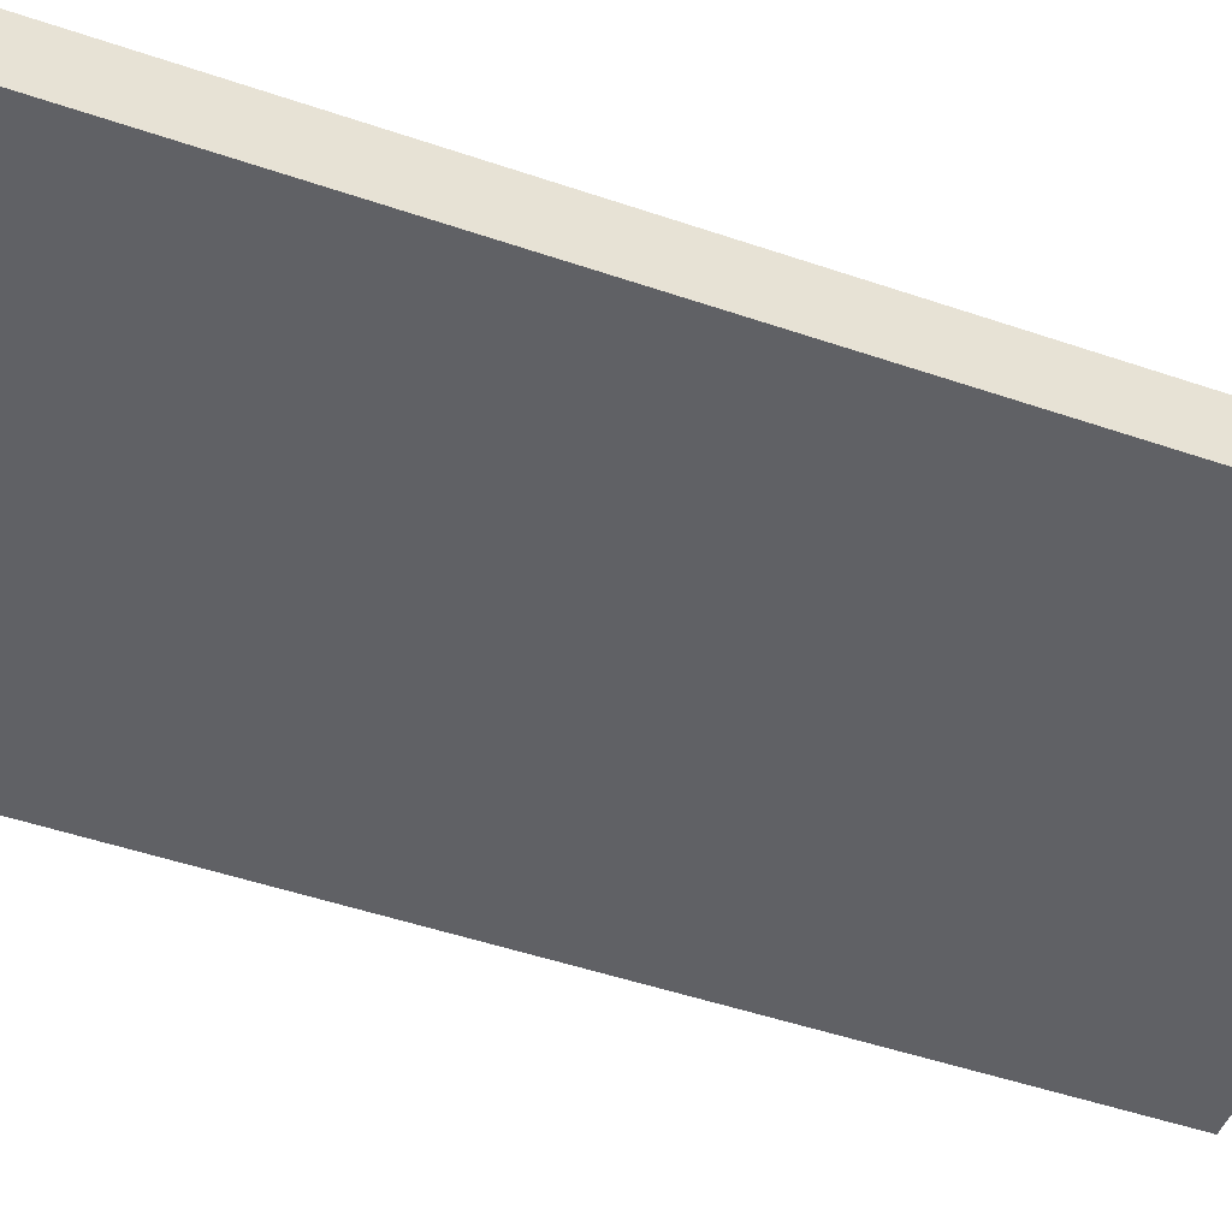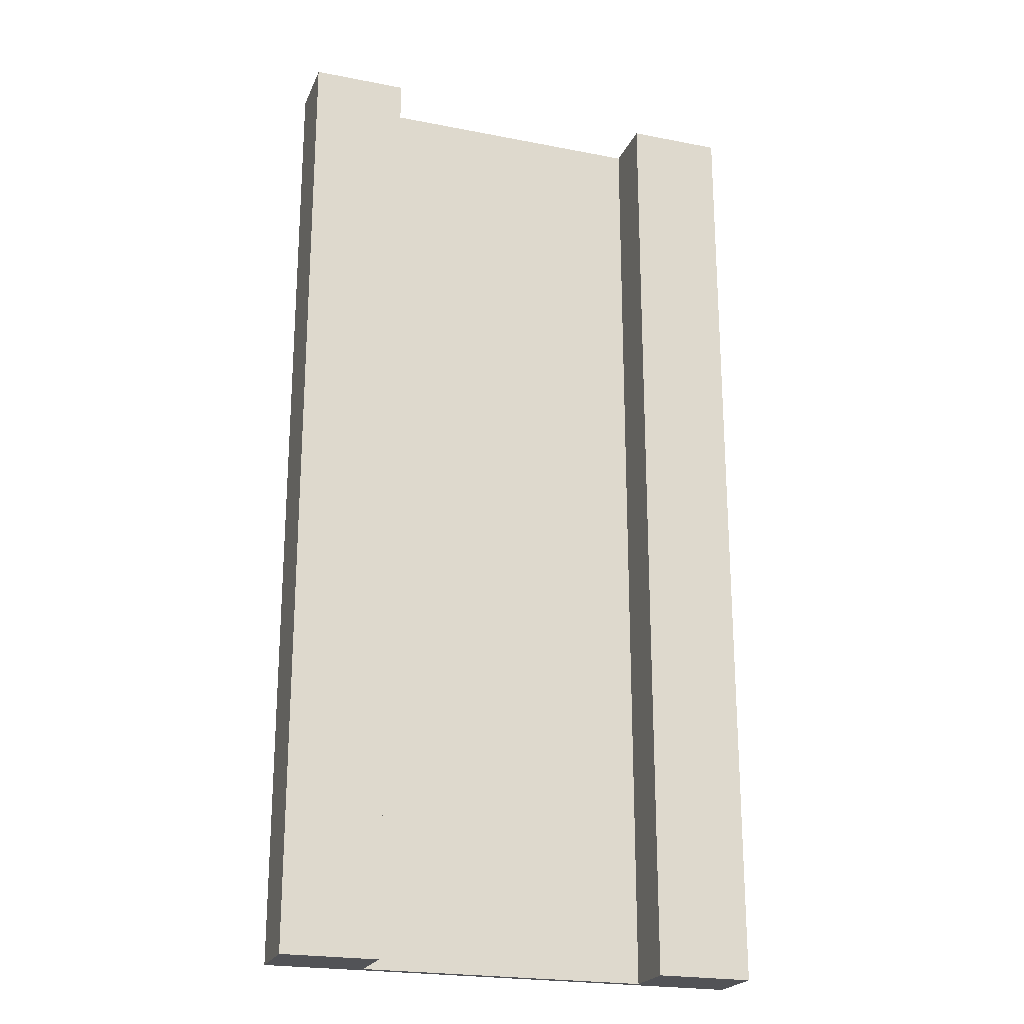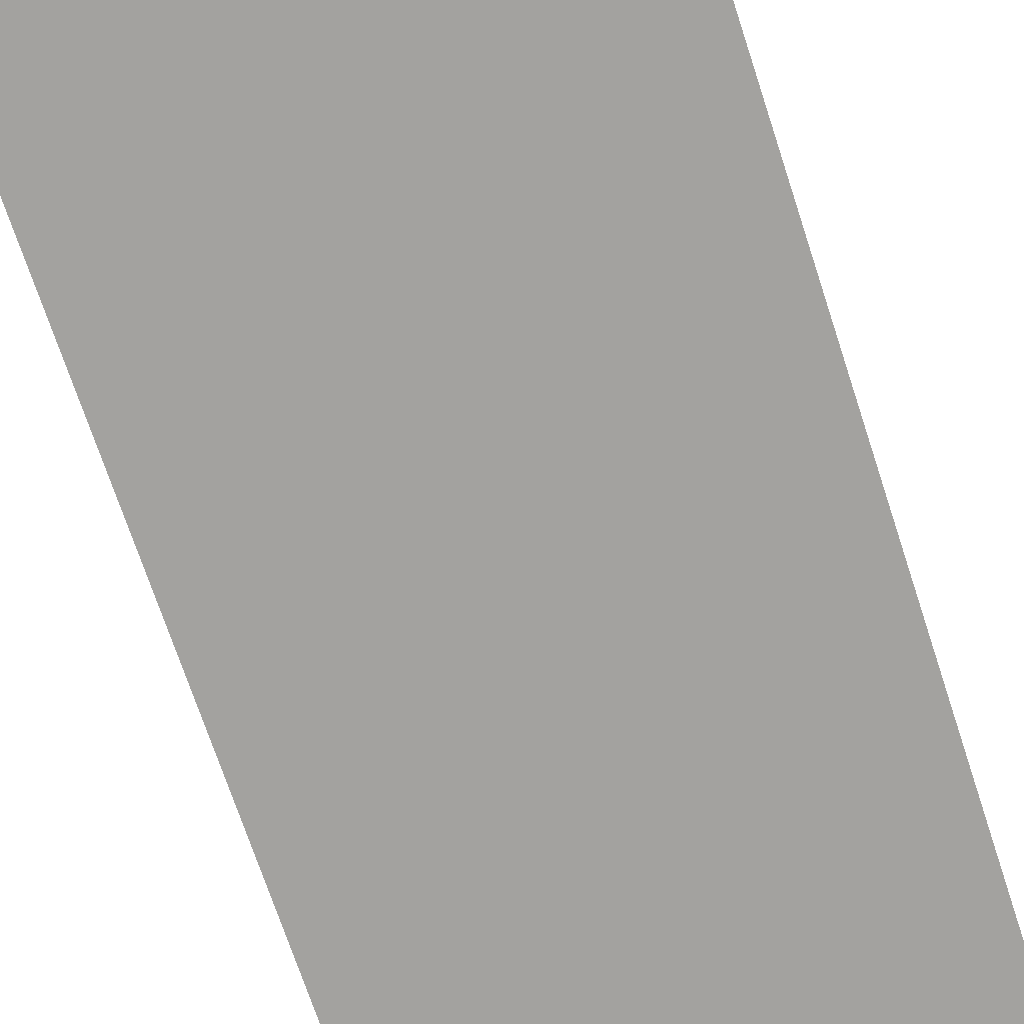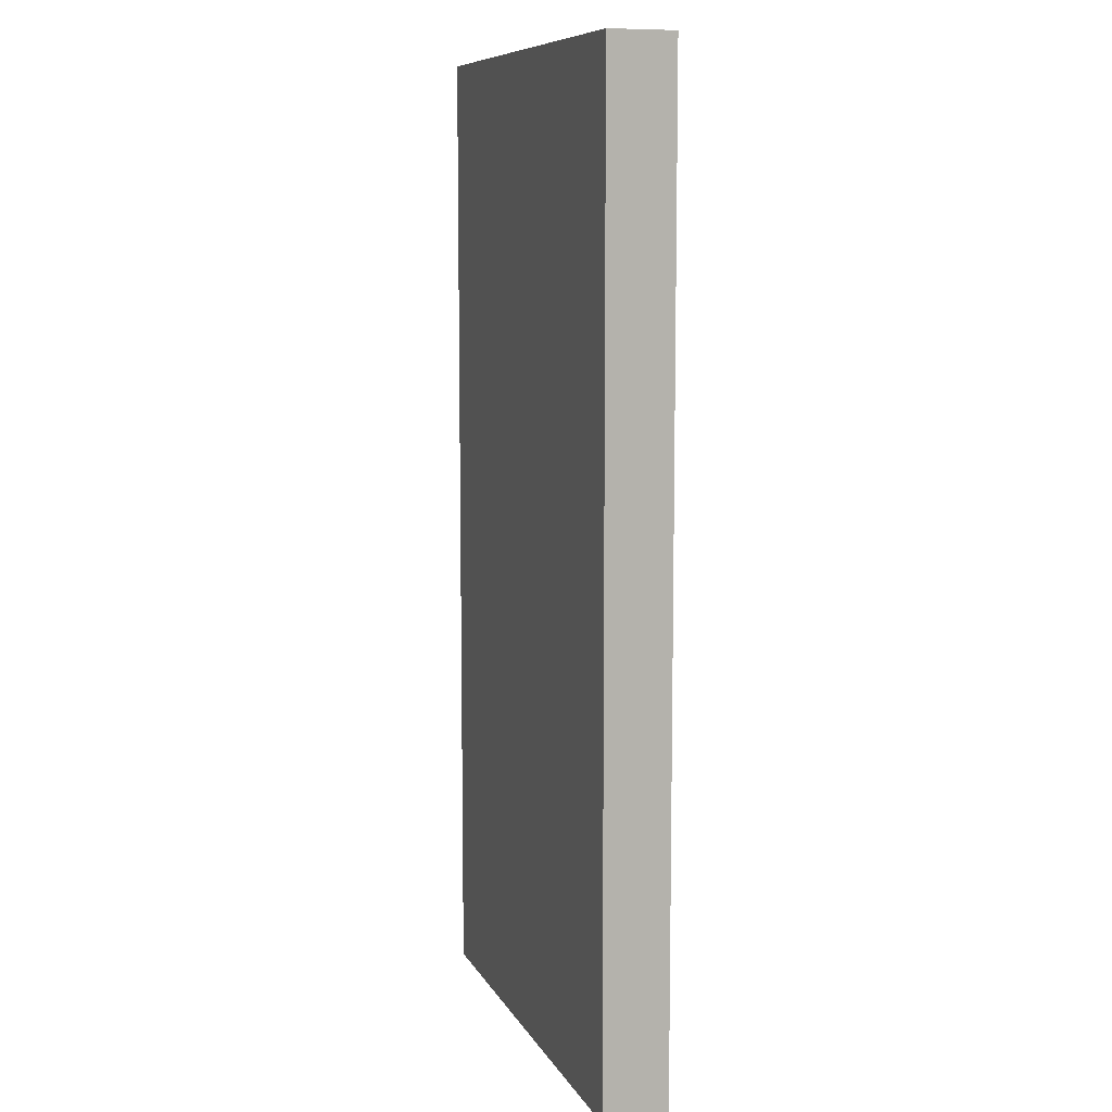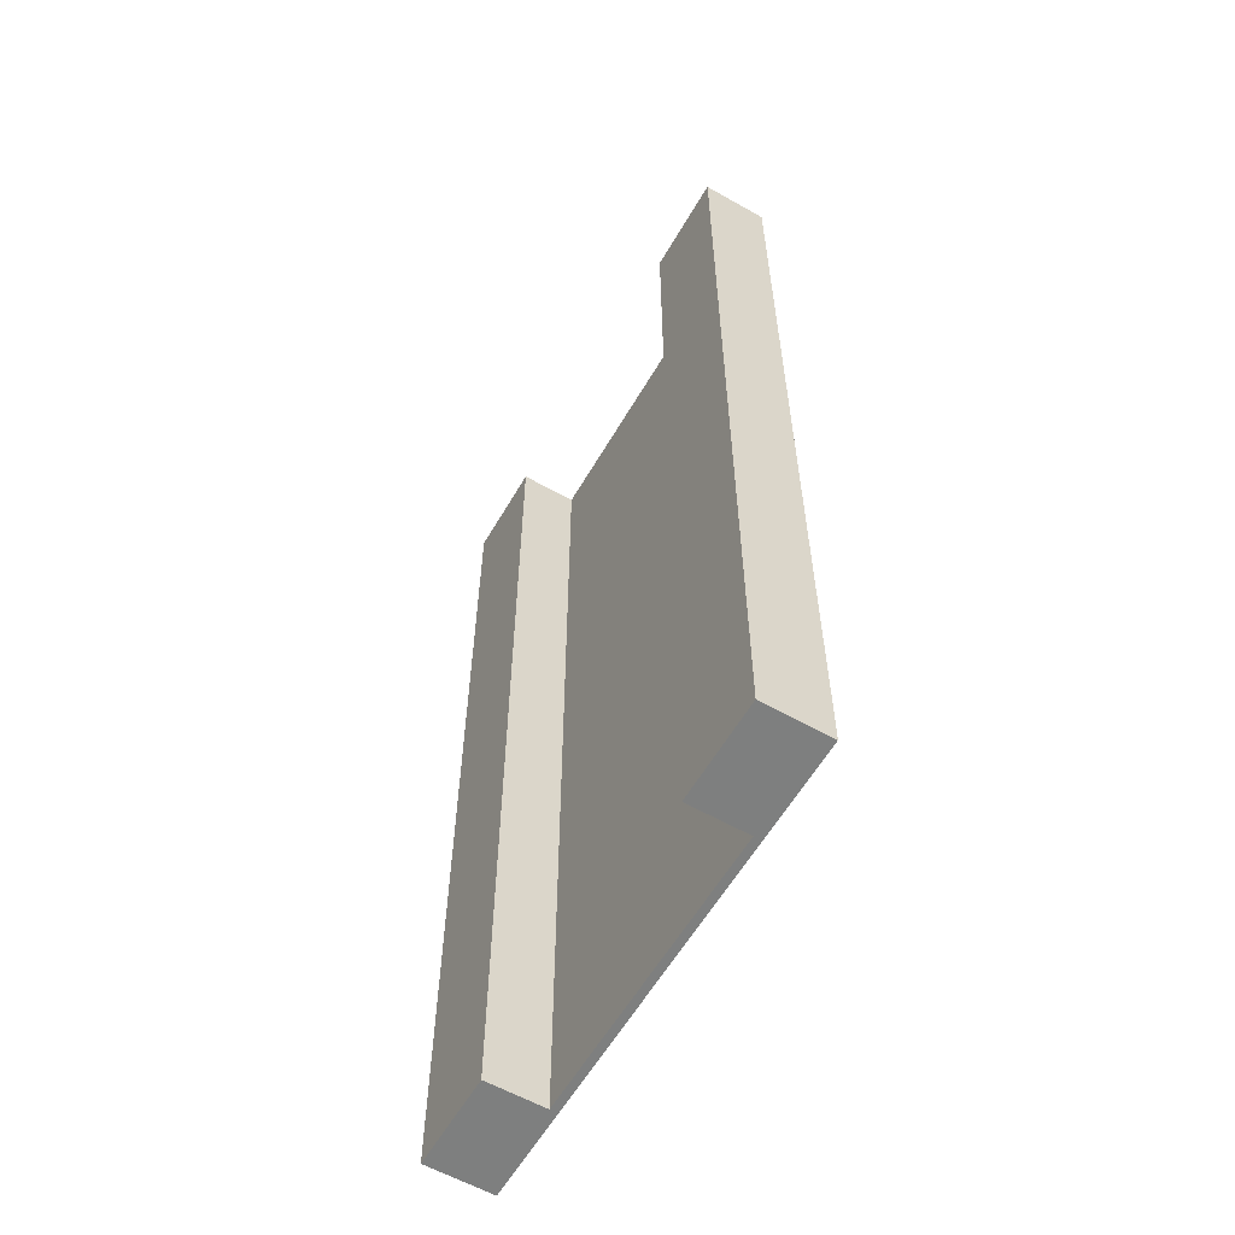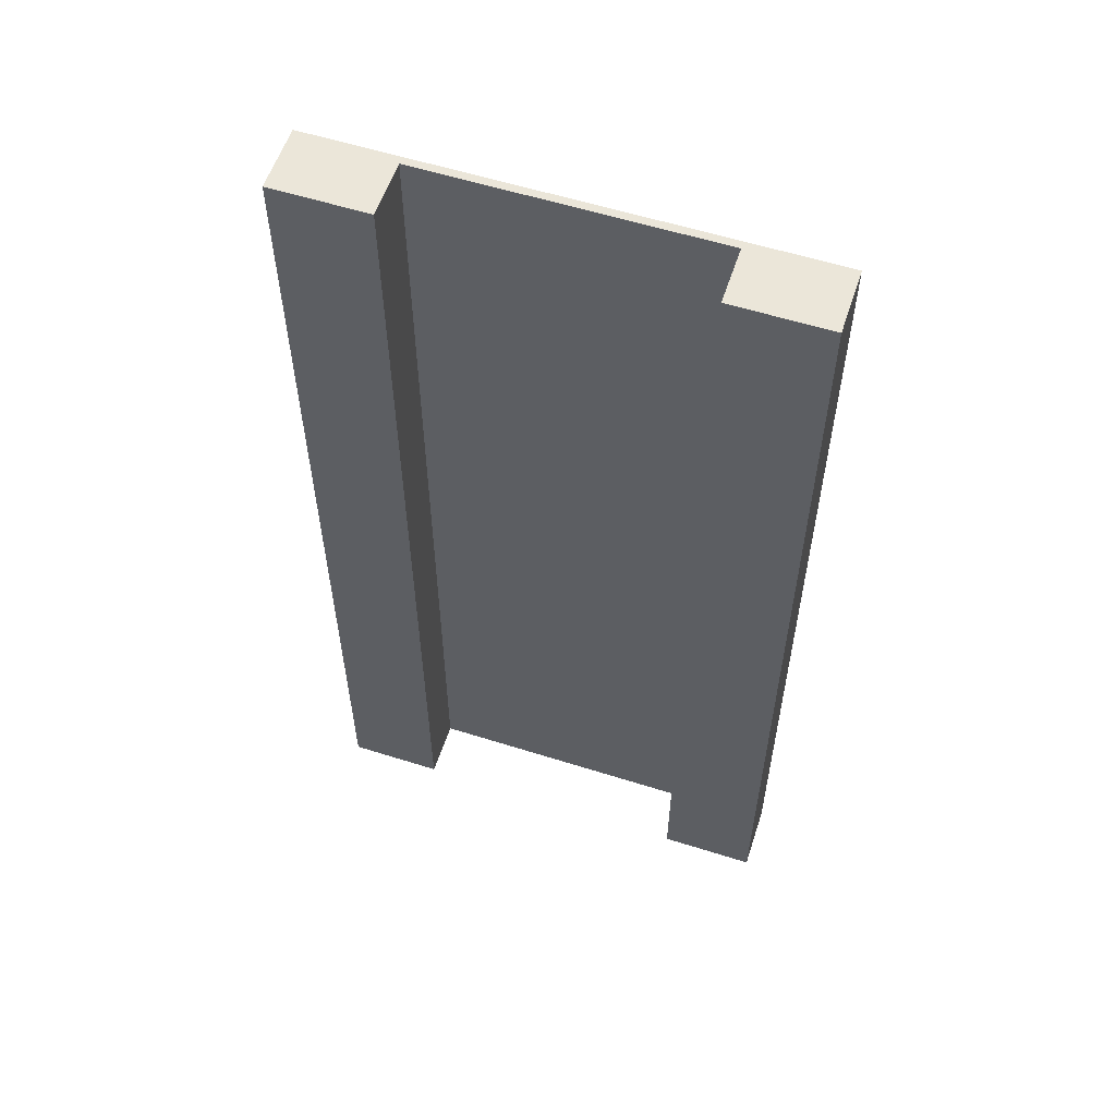
<metadata>
{"format":"obj","ext":"obj","renderer":"f3d","projection":"perspective","resolution":1024,"background":"white","views":[{"elev":-48.6,"azim":69.1,"up":"+Z"},{"elev":-22.4,"azim":-18.7,"up":"+Y"},{"elev":-72.4,"azim":-161.7,"up":"+Z"},{"elev":9.0,"azim":-107.8,"up":"+Y"},{"elev":-59.6,"azim":59.9,"up":"+Y"},{"elev":57.6,"azim":18.2,"up":"+Y"}]}
</metadata>
<code>
v 5 -20 7.5
v 5 -20 9
v 5 5.491 9
v 5 5.491 7.5
v -2.5 -20 7.5
v 5 -20 7.5
v 5 5.491 7.5
v -2.5 5.491 7.5
v -2.5 -20 9
v -2.5 -20 7.5
v -2.5 5.491 7.5
v -2.5 5.491 9
v -2.5 5.491 9
v -2.5 5.491 7.5
v 5 5.491 7.5
v 5 5.491 9
v 7.5 5.491 9
v 7.5 5.491 7.3
v -5 5.491 7.3
v -5 5.491 9
v 5 5.491 9
v 5 -20 9
v 7.5 -20 9
v 7.5 5.491 9
v -5 5.491 7.3
v -5 -20 7.3
v -5 -20 9
v -5 5.491 9
v -2.5 -20 7.5
v -2.5 -20 9
v -5 -20 9
v -5 -20 7.3
v 7.5 -20 7.3
v 7.5 -20 9
v 5 -20 9
v 5 -20 7.5
v -2.5 -20 9
v -2.5 5.491 9
v -5 5.491 9
v -5 -20 9
v -5 5.491 7.3
v 7.5 5.491 7.3
v 7.5 -20 7.3
v -5 -20 7.3
v 7.5 -20 7.3
v 7.5 5.491 7.3
v 7.5 5.491 9
v 7.5 -20 9
g 0b390f54-e2aa-11ea-92b9-54bf646e7e1f
f 1 2 4
f 4 2 3
g 0b39abc8-e2aa-11ea-bab7-54bf646e7e1f
f 5 6 8
f 8 6 7
g 0b3a96b8-e2aa-11ea-a3cd-54bf646e7e1f
f 9 10 12
f 12 10 11
g 0adf5010-e2aa-11ea-887e-54bf646e7e1f
f 13 14 20
f 20 14 19
f 19 14 15
f 19 15 18
f 18 15 17
f 17 15 16
g 0adeb37a-e2aa-11ea-9e0a-54bf646e7e1f
f 21 22 24
f 24 22 23
g 0add7a5e-e2aa-11ea-ba5c-54bf646e7e1f
f 26 27 25
f 25 27 28
g 0ade16fa-e2aa-11ea-a79b-54bf646e7e1f
f 30 31 29
f 29 31 32
f 29 32 36
f 36 32 33
f 36 33 34
f 34 35 36
g b67f5c19-79ce-36ee-91a5-e01075235cce
f 37 38 40
f 40 38 39
g 0adfec9a-e2aa-11ea-8879-54bf646e7e1f
f 42 43 41
f 41 43 44
g 0ae06202-e2aa-11ea-a81d-54bf646e7e1f
f 46 47 45
f 45 47 48

</code>
